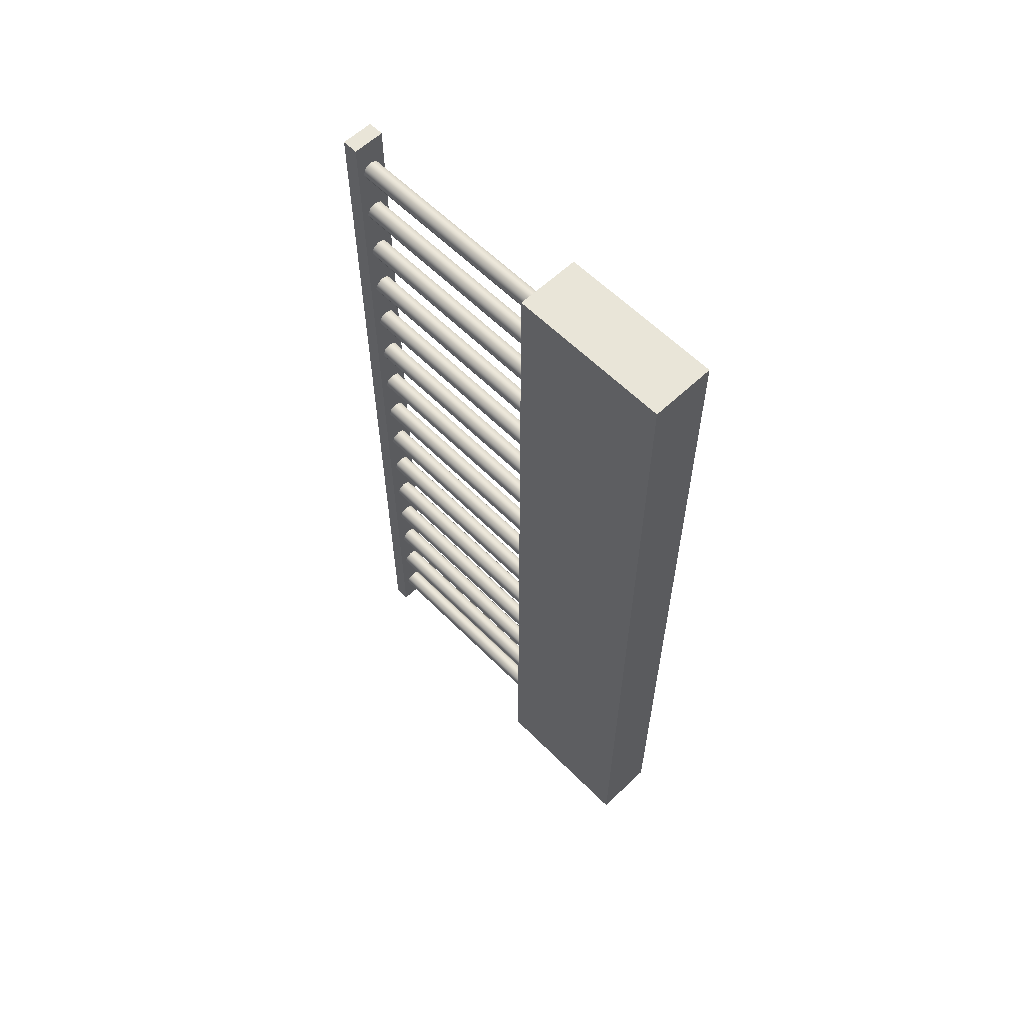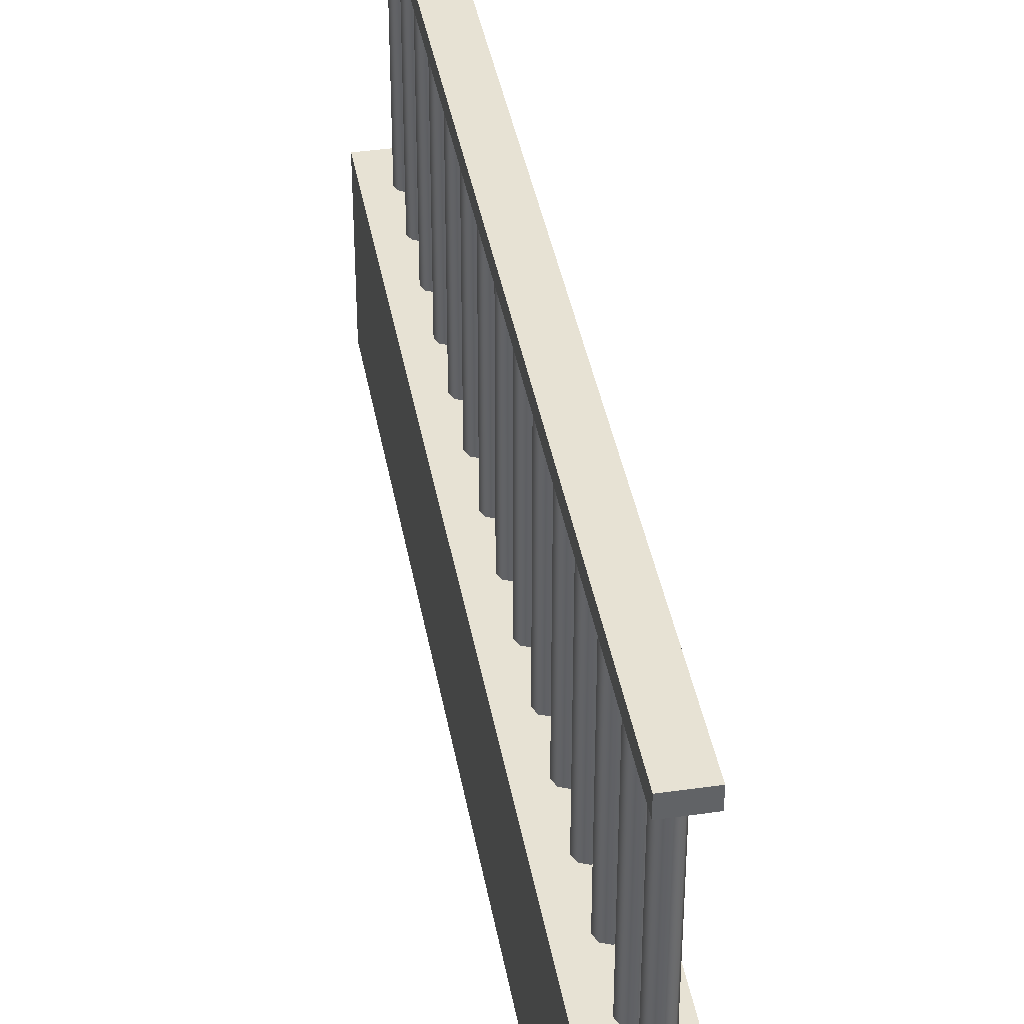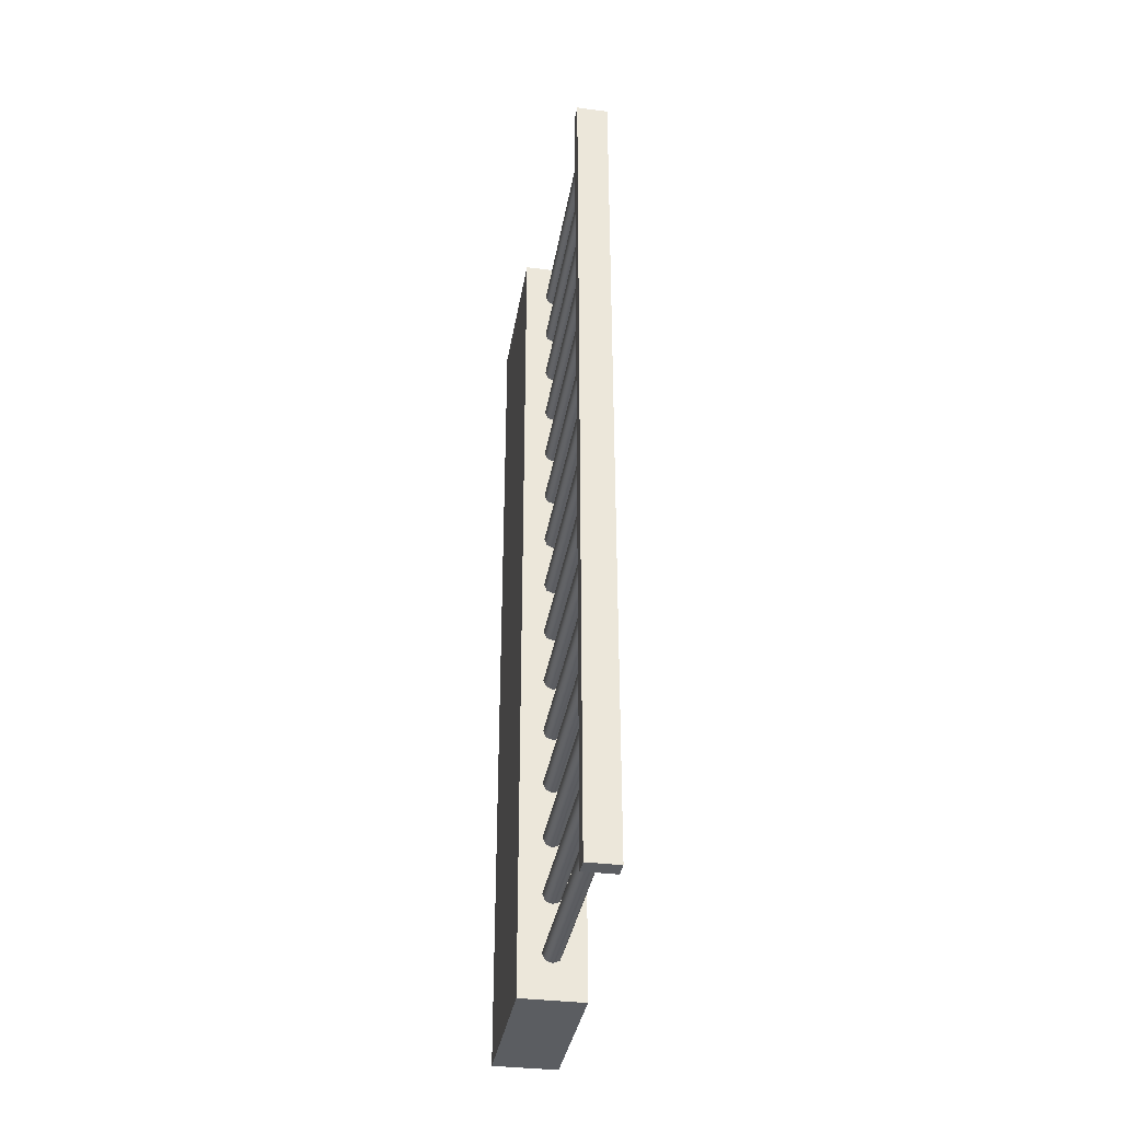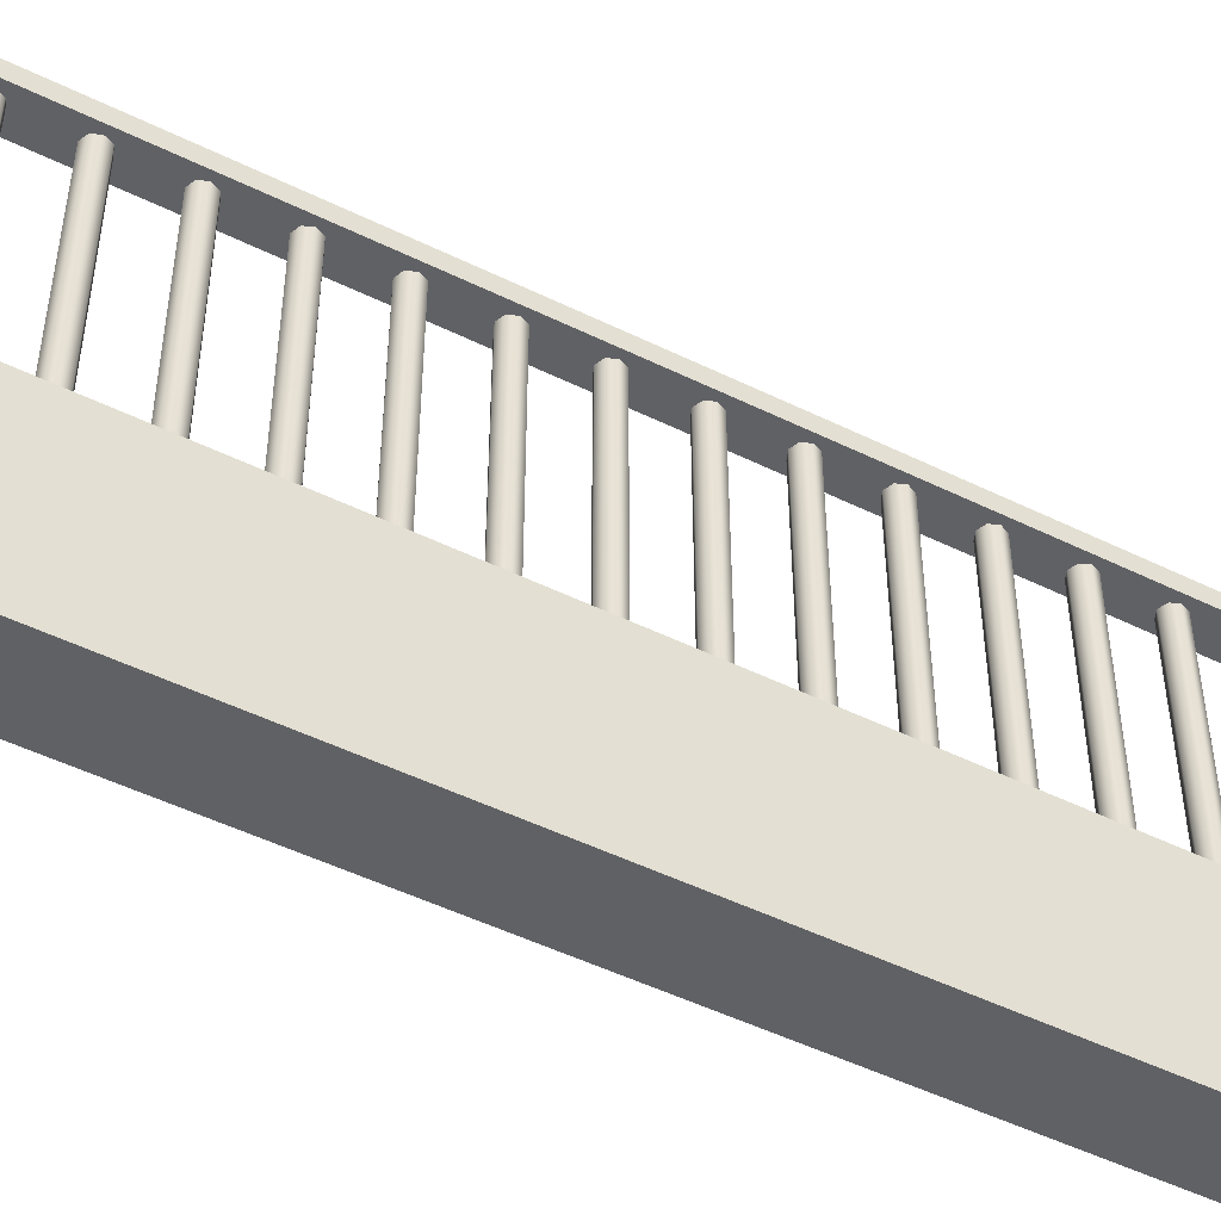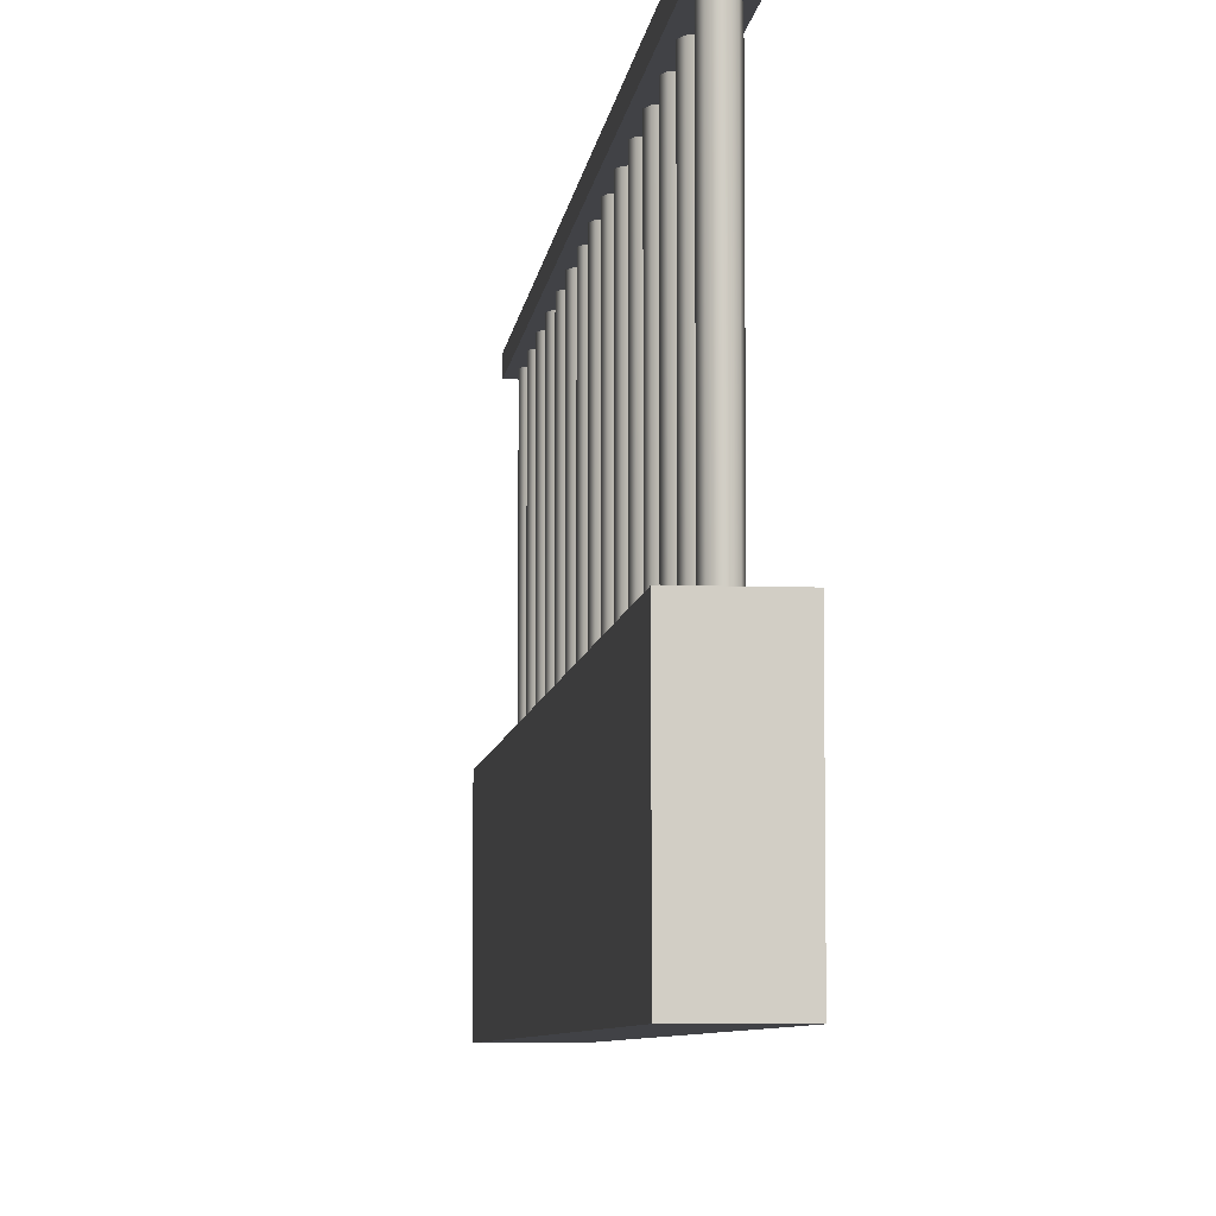
<metadata>
{"format":"obj","ext":"obj","renderer":"f3d","projection":"perspective","resolution":1024,"background":"white","views":[{"elev":59.7,"azim":-44.2,"up":"+Z"},{"elev":39.7,"azim":-10.0,"up":"+Y"},{"elev":-36.2,"azim":170.6,"up":"+Z"},{"elev":-49.4,"azim":61.5,"up":"+Y"},{"elev":-6.7,"azim":173.9,"up":"+Y"}]}
</metadata>
<code>
o Cube.2664_Cube.058
v -1.885 0.5018 1.259
v -1.885 0.5033 1.259
v -1.882 0.5018 1.259
v -1.882 0.5033 1.259
v -1.885 0.5018 1.342
v -1.885 0.5033 1.342
v -1.882 0.5018 1.342
v -1.882 0.5033 1.342
f 2 3 1
f 4 7 3
f 8 5 7
f 6 1 5
f 7 1 3
f 4 6 8
f 2 4 3
f 4 8 7
f 8 6 5
f 6 2 1
f 7 5 1
f 4 2 6
o Cylinder
v -1.883 0.4703 1.338
v -1.883 0.5018 1.338
v -1.883 0.4703 1.339
v -1.883 0.5018 1.339
v -1.884 0.4703 1.339
v -1.884 0.5018 1.339
v -1.885 0.4703 1.339
v -1.885 0.5018 1.339
v -1.885 0.4703 1.338
v -1.885 0.5018 1.338
v -1.885 0.4703 1.338
v -1.885 0.5018 1.338
v -1.884 0.4703 1.337
v -1.884 0.5018 1.337
v -1.883 0.4703 1.338
v -1.883 0.5018 1.338
v -1.883 0.4703 1.333
v -1.883 0.5018 1.333
v -1.883 0.4703 1.334
v -1.883 0.5018 1.334
v -1.884 0.4703 1.334
v -1.884 0.5018 1.334
v -1.885 0.4703 1.334
v -1.885 0.5018 1.334
v -1.885 0.4703 1.333
v -1.885 0.5018 1.333
v -1.885 0.4703 1.332
v -1.885 0.5018 1.332
v -1.884 0.4703 1.332
v -1.884 0.5018 1.332
v -1.883 0.4703 1.332
v -1.883 0.5018 1.332
v -1.883 0.4703 1.328
v -1.883 0.5018 1.328
v -1.883 0.4703 1.328
v -1.883 0.5018 1.328
v -1.884 0.4703 1.328
v -1.884 0.5018 1.328
v -1.885 0.4703 1.328
v -1.885 0.5018 1.328
v -1.885 0.4703 1.328
v -1.885 0.5018 1.328
v -1.885 0.4703 1.327
v -1.885 0.5018 1.327
v -1.884 0.4703 1.327
v -1.884 0.5018 1.327
v -1.883 0.4703 1.327
v -1.883 0.5018 1.327
v -1.883 0.4703 1.322
v -1.883 0.5018 1.322
v -1.883 0.4703 1.323
v -1.883 0.5018 1.323
v -1.884 0.4703 1.323
v -1.884 0.5018 1.323
v -1.885 0.4703 1.323
v -1.885 0.5018 1.323
v -1.885 0.4703 1.322
v -1.885 0.5018 1.322
v -1.885 0.4703 1.321
v -1.885 0.5018 1.321
v -1.884 0.4703 1.321
v -1.884 0.5018 1.321
v -1.883 0.4703 1.321
v -1.883 0.5018 1.321
v -1.883 0.4703 1.317
v -1.883 0.5018 1.317
v -1.883 0.4703 1.317
v -1.883 0.5018 1.317
v -1.884 0.4703 1.318
v -1.884 0.5018 1.318
v -1.885 0.4703 1.317
v -1.885 0.5018 1.317
v -1.885 0.4703 1.317
v -1.885 0.5018 1.317
v -1.885 0.4703 1.316
v -1.885 0.5018 1.316
v -1.884 0.4703 1.316
v -1.884 0.5018 1.316
v -1.883 0.4703 1.316
v -1.883 0.5018 1.316
v -1.883 0.4703 1.311
v -1.883 0.5018 1.311
v -1.883 0.4703 1.312
v -1.883 0.5018 1.312
v -1.884 0.4703 1.312
v -1.884 0.5018 1.312
v -1.885 0.4703 1.312
v -1.885 0.5018 1.312
v -1.885 0.4703 1.311
v -1.885 0.5018 1.311
v -1.885 0.4703 1.311
v -1.885 0.5018 1.311
v -1.884 0.4703 1.31
v -1.884 0.5018 1.31
v -1.883 0.4703 1.311
v -1.883 0.5018 1.311
v -1.883 0.4703 1.306
v -1.883 0.5018 1.306
v -1.883 0.4703 1.307
v -1.883 0.5018 1.307
v -1.884 0.4703 1.307
v -1.884 0.5018 1.307
v -1.885 0.4703 1.307
v -1.885 0.5018 1.307
v -1.885 0.4703 1.306
v -1.885 0.5018 1.306
v -1.885 0.4703 1.305
v -1.885 0.5018 1.305
v -1.884 0.4703 1.305
v -1.884 0.5018 1.305
v -1.883 0.4703 1.305
v -1.883 0.5018 1.305
v -1.883 0.4703 1.301
v -1.883 0.5018 1.301
v -1.883 0.4703 1.301
v -1.883 0.5018 1.301
v -1.884 0.4703 1.301
v -1.884 0.5018 1.301
v -1.885 0.4703 1.301
v -1.885 0.5018 1.301
v -1.885 0.4703 1.301
v -1.885 0.5018 1.301
v -1.885 0.4703 1.3
v -1.885 0.5018 1.3
v -1.884 0.4703 1.3
v -1.884 0.5018 1.3
v -1.883 0.4703 1.3
v -1.883 0.5018 1.3
v -1.883 0.4703 1.295
v -1.883 0.5018 1.295
v -1.883 0.4703 1.296
v -1.883 0.5018 1.296
v -1.884 0.4703 1.296
v -1.884 0.5018 1.296
v -1.885 0.4703 1.296
v -1.885 0.5018 1.296
v -1.885 0.4703 1.295
v -1.885 0.5018 1.295
v -1.885 0.4703 1.294
v -1.885 0.5018 1.294
v -1.884 0.4703 1.294
v -1.884 0.5018 1.294
v -1.883 0.4703 1.294
v -1.883 0.5018 1.294
v -1.883 0.4703 1.29
v -1.883 0.5018 1.29
v -1.883 0.4703 1.29
v -1.883 0.5018 1.29
v -1.884 0.4703 1.291
v -1.884 0.5018 1.291
v -1.885 0.4703 1.29
v -1.885 0.5018 1.29
v -1.885 0.4703 1.29
v -1.885 0.5018 1.29
v -1.885 0.4703 1.289
v -1.885 0.5018 1.289
v -1.884 0.4703 1.289
v -1.884 0.5018 1.289
v -1.883 0.4703 1.289
v -1.883 0.5018 1.289
v -1.883 0.4703 1.284
v -1.883 0.5018 1.284
v -1.883 0.4703 1.285
v -1.883 0.5018 1.285
v -1.884 0.4703 1.285
v -1.884 0.5018 1.285
v -1.885 0.4703 1.285
v -1.885 0.5018 1.285
v -1.885 0.4703 1.284
v -1.885 0.5018 1.284
v -1.885 0.4703 1.284
v -1.885 0.5018 1.284
v -1.884 0.4703 1.283
v -1.884 0.5018 1.283
v -1.883 0.4703 1.284
v -1.883 0.5018 1.284
v -1.883 0.4703 1.279
v -1.883 0.5018 1.279
v -1.883 0.4703 1.28
v -1.883 0.5018 1.28
v -1.884 0.4703 1.28
v -1.884 0.5018 1.28
v -1.885 0.4703 1.28
v -1.885 0.5018 1.28
v -1.885 0.4703 1.279
v -1.885 0.5018 1.279
v -1.885 0.4703 1.278
v -1.885 0.5018 1.278
v -1.884 0.4703 1.278
v -1.884 0.5018 1.278
v -1.883 0.4703 1.278
v -1.883 0.5018 1.278
v -1.883 0.4703 1.274
v -1.883 0.5018 1.274
v -1.883 0.4703 1.274
v -1.883 0.5018 1.274
v -1.884 0.4703 1.274
v -1.884 0.5018 1.274
v -1.885 0.4703 1.274
v -1.885 0.5018 1.274
v -1.885 0.4703 1.274
v -1.885 0.5018 1.274
v -1.885 0.4703 1.273
v -1.885 0.5018 1.273
v -1.884 0.4703 1.273
v -1.884 0.5018 1.273
v -1.883 0.4703 1.273
v -1.883 0.5018 1.273
v -1.883 0.4703 1.268
v -1.883 0.5018 1.268
v -1.883 0.4703 1.269
v -1.883 0.5018 1.269
v -1.884 0.4703 1.269
v -1.884 0.5018 1.269
v -1.885 0.4703 1.269
v -1.885 0.5018 1.269
v -1.885 0.4703 1.268
v -1.885 0.5018 1.268
v -1.885 0.4703 1.267
v -1.885 0.5018 1.267
v -1.884 0.4703 1.267
v -1.884 0.5018 1.267
v -1.883 0.4703 1.267
v -1.883 0.5018 1.267
v -1.883 0.4703 1.263
v -1.883 0.5018 1.263
v -1.883 0.4703 1.263
v -1.883 0.5018 1.263
v -1.884 0.4703 1.264
v -1.884 0.5018 1.264
v -1.885 0.4703 1.263
v -1.885 0.5018 1.263
v -1.885 0.4703 1.263
v -1.885 0.5018 1.263
v -1.885 0.4703 1.262
v -1.885 0.5018 1.262
v -1.884 0.4703 1.262
v -1.884 0.5018 1.262
v -1.883 0.4703 1.262
v -1.883 0.5018 1.262
f 10 11 9
f 12 13 11
f 14 15 13
f 16 17 15
f 18 19 17
f 20 21 19
f 10 22 18
f 22 23 21
f 24 9 23
f 15 19 23
f 26 27 25
f 28 29 27
f 30 31 29
f 32 33 31
f 34 35 33
f 36 37 35
f 26 38 34
f 38 39 37
f 40 25 39
f 31 35 39
f 42 43 41
f 44 45 43
f 46 47 45
f 48 49 47
f 50 51 49
f 52 53 51
f 42 54 50
f 54 55 53
f 56 41 55
f 47 51 55
f 58 59 57
f 60 61 59
f 62 63 61
f 64 65 63
f 66 67 65
f 68 69 67
f 62 58 70
f 70 71 69
f 72 57 71
f 63 67 71
f 74 75 73
f 76 77 75
f 78 79 77
f 80 81 79
f 82 83 81
f 84 85 83
f 80 78 86
f 86 87 85
f 88 73 87
f 79 83 87
f 90 91 89
f 92 93 91
f 94 95 93
f 96 97 95
f 98 99 97
f 100 101 99
f 94 90 102
f 102 103 101
f 104 89 103
f 95 99 103
f 106 107 105
f 108 109 107
f 110 111 109
f 112 113 111
f 114 115 113
f 116 117 115
f 114 112 110
f 118 119 117
f 120 105 119
f 107 111 115
f 122 123 121
f 124 125 123
f 126 127 125
f 128 129 127
f 130 131 129
f 132 133 131
f 128 126 134
f 134 135 133
f 136 121 135
f 133 135 127
f 138 139 137
f 140 141 139
f 142 143 141
f 144 145 143
f 146 147 145
f 148 149 147
f 144 142 150
f 150 151 149
f 152 137 151
f 149 151 143
f 154 155 153
f 156 157 155
f 158 159 157
f 160 161 159
f 162 163 161
f 164 165 163
f 160 158 166
f 166 167 165
f 168 153 167
f 165 167 159
f 170 171 169
f 172 173 171
f 174 175 173
f 176 177 175
f 178 179 177
f 180 181 179
f 176 174 182
f 182 183 181
f 184 169 183
f 181 183 175
f 186 187 185
f 188 189 187
f 190 191 189
f 192 193 191
f 194 195 193
f 196 197 195
f 192 190 198
f 198 199 197
f 200 185 199
f 197 199 191
f 202 203 201
f 204 205 203
f 206 207 205
f 208 209 207
f 210 211 209
f 212 213 211
f 208 206 214
f 214 215 213
f 216 201 215
f 215 203 207
f 218 219 217
f 220 221 219
f 222 223 221
f 224 225 223
f 226 227 225
f 228 229 227
f 230 226 222
f 230 231 229
f 232 217 231
f 229 231 223
f 234 235 233
f 236 237 235
f 238 239 237
f 240 241 239
f 242 243 241
f 244 245 243
f 240 238 246
f 246 247 245
f 248 233 247
f 247 235 239
f 10 12 11
f 12 14 13
f 14 16 15
f 16 18 17
f 18 20 19
f 20 22 21
f 14 12 10
f 10 24 22
f 22 20 18
f 18 16 14
f 14 10 18
f 22 24 23
f 24 10 9
f 23 9 11
f 11 13 15
f 15 17 19
f 19 21 23
f 23 11 15
f 26 28 27
f 28 30 29
f 30 32 31
f 32 34 33
f 34 36 35
f 36 38 37
f 30 28 26
f 26 40 38
f 38 36 34
f 34 32 30
f 30 26 34
f 38 40 39
f 40 26 25
f 39 25 27
f 27 29 31
f 31 33 35
f 35 37 39
f 39 27 31
f 42 44 43
f 44 46 45
f 46 48 47
f 48 50 49
f 50 52 51
f 52 54 53
f 46 44 42
f 42 56 54
f 54 52 50
f 50 48 46
f 46 42 50
f 54 56 55
f 56 42 41
f 55 41 43
f 43 45 47
f 47 49 51
f 51 53 55
f 55 43 47
f 58 60 59
f 60 62 61
f 62 64 63
f 64 66 65
f 66 68 67
f 68 70 69
f 62 60 58
f 58 72 70
f 70 68 66
f 66 64 70
f 64 62 70
f 70 72 71
f 72 58 57
f 71 57 59
f 59 61 63
f 63 65 67
f 67 69 71
f 71 59 63
f 74 76 75
f 76 78 77
f 78 80 79
f 80 82 81
f 82 84 83
f 84 86 85
f 78 76 74
f 74 88 78
f 88 86 78
f 86 84 82
f 82 80 86
f 86 88 87
f 88 74 73
f 87 73 75
f 75 77 79
f 79 81 83
f 83 85 87
f 87 75 79
f 90 92 91
f 92 94 93
f 94 96 95
f 96 98 97
f 98 100 99
f 100 102 101
f 94 92 90
f 90 104 102
f 102 100 98
f 98 96 102
f 96 94 102
f 102 104 103
f 104 90 89
f 103 89 91
f 91 93 95
f 95 97 99
f 99 101 103
f 103 91 95
f 106 108 107
f 108 110 109
f 110 112 111
f 112 114 113
f 114 116 115
f 116 118 117
f 110 108 106
f 106 120 110
f 120 118 110
f 118 116 110
f 116 114 110
f 118 120 119
f 120 106 105
f 119 105 107
f 107 109 111
f 111 113 115
f 115 117 119
f 119 107 115
f 122 124 123
f 124 126 125
f 126 128 127
f 128 130 129
f 130 132 131
f 132 134 133
f 126 124 134
f 124 122 134
f 122 136 134
f 134 132 130
f 130 128 134
f 134 136 135
f 136 122 121
f 135 121 127
f 121 123 127
f 123 125 127
f 127 129 131
f 131 133 127
f 138 140 139
f 140 142 141
f 142 144 143
f 144 146 145
f 146 148 147
f 148 150 149
f 142 140 150
f 140 138 150
f 138 152 150
f 150 148 146
f 146 144 150
f 150 152 151
f 152 138 137
f 151 137 143
f 137 139 143
f 139 141 143
f 143 145 147
f 147 149 143
f 154 156 155
f 156 158 157
f 158 160 159
f 160 162 161
f 162 164 163
f 164 166 165
f 158 156 166
f 156 154 166
f 154 168 166
f 166 164 162
f 162 160 166
f 166 168 167
f 168 154 153
f 167 153 159
f 153 155 159
f 155 157 159
f 159 161 163
f 163 165 159
f 170 172 171
f 172 174 173
f 174 176 175
f 176 178 177
f 178 180 179
f 180 182 181
f 174 172 182
f 172 170 182
f 170 184 182
f 182 180 178
f 178 176 182
f 182 184 183
f 184 170 169
f 183 169 175
f 169 171 175
f 171 173 175
f 175 177 179
f 179 181 175
f 186 188 187
f 188 190 189
f 190 192 191
f 192 194 193
f 194 196 195
f 196 198 197
f 190 188 198
f 188 186 198
f 186 200 198
f 198 196 194
f 194 192 198
f 198 200 199
f 200 186 185
f 199 185 191
f 185 187 191
f 187 189 191
f 191 193 195
f 195 197 191
f 202 204 203
f 204 206 205
f 206 208 207
f 208 210 209
f 210 212 211
f 212 214 213
f 206 204 214
f 204 202 214
f 202 216 214
f 214 212 210
f 210 208 214
f 214 216 215
f 216 202 201
f 215 201 203
f 203 205 207
f 207 209 211
f 211 213 207
f 213 215 207
f 218 220 219
f 220 222 221
f 222 224 223
f 224 226 225
f 226 228 227
f 228 230 229
f 222 220 218
f 218 232 230
f 230 228 226
f 226 224 222
f 222 218 230
f 230 232 231
f 232 218 217
f 231 217 219
f 219 221 231
f 221 223 231
f 223 225 227
f 227 229 223
f 234 236 235
f 236 238 237
f 238 240 239
f 240 242 241
f 242 244 243
f 244 246 245
f 238 236 246
f 236 234 246
f 234 248 246
f 246 244 242
f 242 240 246
f 246 248 247
f 248 234 233
f 247 233 235
f 235 237 239
f 239 241 243
f 243 245 239
f 245 247 239
o Cube
v -1.887 0.465 1.259
v -1.887 0.48 1.259
v -1.881 0.465 1.259
v -1.881 0.48 1.259
v -1.887 0.465 1.343
v -1.887 0.48 1.343
v -1.881 0.465 1.343
v -1.881 0.48 1.343
f 250 251 249
f 252 255 251
f 256 253 255
f 254 249 253
f 255 249 251
f 252 254 256
f 250 252 251
f 252 256 255
f 256 254 253
f 254 250 249
f 255 253 249
f 252 250 254

</code>
